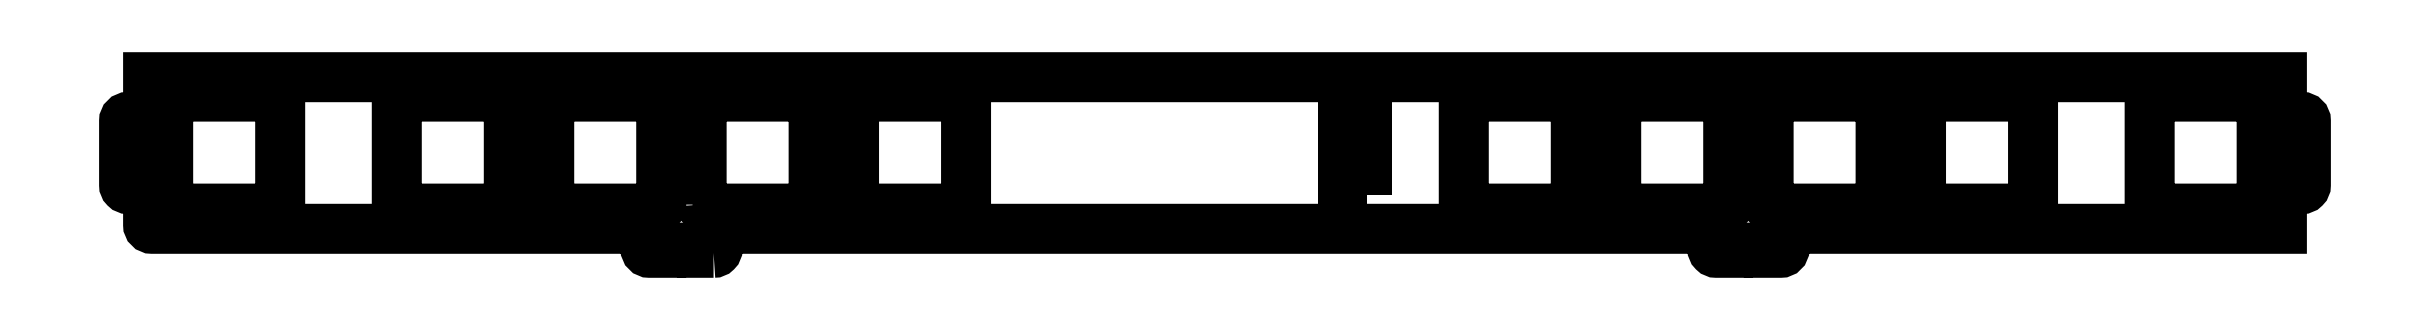
<metadata>
{"format":"dxf","ext":"dxf","renderer":"ezdxf+matplotlib","layout":"modelspace","background":"white","min_lineweight":24,"dpi":150}
</metadata>
<code>
0
SECTION
2
ENTITIES
0
LWPOLYLINE
8
0
90
8
70
1
43
0
10
-6.506
20
7
10
6.494
20
7
42
-0.4142
10
6.994
20
6.5
10
6.994
20
-6.5
42
-0.4142
10
6.494
20
-7
10
-6.506
20
-7
42
-0.4142
10
-7.006
20
-6.5
10
-7.006
20
6.5
42
-0.4142
0
LWPOLYLINE
8
0
90
8
70
1
43
0
10
-25.56
20
7
10
-12.56
20
7
42
-0.4142
10
-12.06
20
6.5
10
-12.06
20
-6.5
42
-0.4142
10
-12.56
20
-7
10
-25.56
20
-7
42
-0.4142
10
-26.06
20
-6.5
10
-26.06
20
6.5
42
-0.4142
0
LWPOLYLINE
8
0
90
8
70
1
43
0
10
-44.61
20
7
10
-31.61
20
7
42
-0.4142
10
-31.11
20
6.5
10
-31.11
20
-6.5
42
-0.4142
10
-31.61
20
-7
10
-44.61
20
-7
42
-0.4142
10
-45.11
20
-6.5
10
-45.11
20
6.5
42
-0.4142
0
LWPOLYLINE
8
0
90
8
70
1
43
0
10
22.07
20
7
10
35.07
20
7
42
-0.4142
10
35.57
20
6.5
10
35.57
20
-6.5
42
-0.4142
10
35.07
20
-7
10
22.07
20
-7
42
-0.4142
10
21.57
20
-6.5
10
21.57
20
6.5
42
-0.4142
0
LWPOLYLINE
8
0
90
8
70
1
43
0
10
-178
20
7
42
0.4142
10
-178.5
20
6.5
10
-178.5
20
-6.5
42
0.4142
10
-178
20
-7
10
-165
20
-7
42
0.4142
10
-164.5
20
-6.5
10
-164.5
20
6.5
42
0.4142
10
-165
20
7
0
LWPOLYLINE
8
0
90
8
70
1
43
0
10
-159.4
20
-6.5
42
0.4142
10
-158.9
20
-7
10
-145.9
20
-7
42
0.4142
10
-145.4
20
-6.5
10
-145.4
20
6.5
42
0.4142
10
-145.9
20
7
10
-158.9
20
7
42
0.4142
10
-159.4
20
6.5
0
LWPOLYLINE
8
0
90
8
70
1
43
0
10
-183.5
20
6.5
42
0.4142
10
-184
20
7
10
-197
20
7
42
0.4142
10
-197.5
20
6.5
10
-197.5
20
-6.5
42
0.4142
10
-197
20
-7
10
-184
20
-7
42
0.4142
10
-183.5
20
-6.5
0
LWPOLYLINE
8
0
90
8
70
1
43
0
10
-63.66
20
7
10
-50.66
20
7
42
-0.4142
10
-50.16
20
6.5
10
-50.16
20
-6.5
42
-0.4142
10
-50.66
20
-7
10
-63.66
20
-7
42
-0.4142
10
-64.16
20
-6.5
10
-64.16
20
6.5
42
-0.4142
0
LWPOLYLINE
8
0
90
8
70
1
43
0
10
-140.4
20
-6.5
42
0.4142
10
-139.9
20
-7
10
-126.9
20
-7
42
0.4142
10
-126.4
20
-6.5
10
-126.4
20
6.5
42
0.4142
10
-126.9
20
7
10
-139.9
20
7
42
0.4142
10
-140.4
20
6.5
0
LWPOLYLINE
8
0
90
8
70
1
43
0
10
-212.1
20
6.5
42
0.4142
10
-212.6
20
7
10
-225.6
20
7
42
0.4142
10
-226.1
20
6.5
10
-226.1
20
-6.5
42
0.4142
10
-225.6
20
-7
10
-212.6
20
-7
42
0.4142
10
-212.1
20
-6.5
0
LWPOLYLINE
8
0
90
4
70
1
43
0
10
-76.28
20
-5.28
10
-79.22
20
-5.28
10
-79.22
20
5.28
10
-76.28
20
5.28
0
LWPOLYLINE
8
0
90
33
70
1
43
0
10
-157.9
20
-12.52
42
0.4142
10
-157.4
20
-12.02
10
-157.4
20
-9.525
10
-33.07
20
-9.525
10
-33.07
20
-12.02
42
0.4142
10
-32.57
20
-12.52
10
-29.73
20
-12.52
42
-0.5631
10
-27.42
20
-12.52
10
-24.57
20
-12.52
42
0.4142
10
-24.07
20
-12.02
10
-24.07
20
-9.525
10
38.1
20
-9.525
10
38.1
20
-4.55
10
40.6
20
-4.55
42
0.4142
10
41.1
20
-4.05
10
41.1
20
3.95
42
0.4142
10
40.6
20
4.45
10
38.1
20
4.45
10
38.1
20
9.425
10
-228.6
20
9.425
10
-228.6
20
4.45
10
-231.1
20
4.45
42
0.4142
10
-231.6
20
3.95
10
-231.6
20
-4.05
42
0.4142
10
-231.1
20
-4.55
10
-228.6
20
-4.55
10
-228.6
20
-9.025
42
0.4142
10
-228.1
20
-9.525
10
-166.4
20
-9.525
10
-166.4
20
-12.02
42
0.4142
10
-165.9
20
-12.52
10
-163.1
20
-12.52
42
-0.5631
10
-160.8
20
-12.52
0
ENDSEC
0
EOF

</code>
